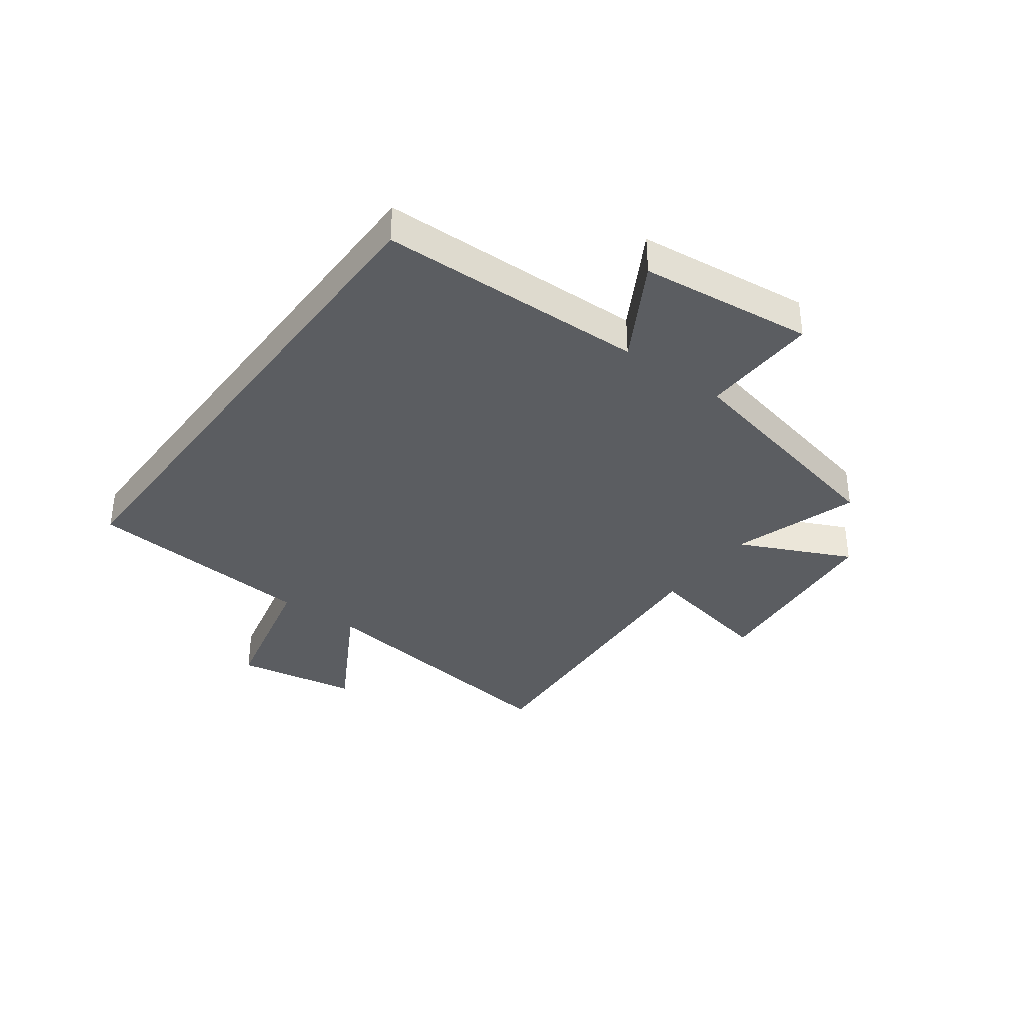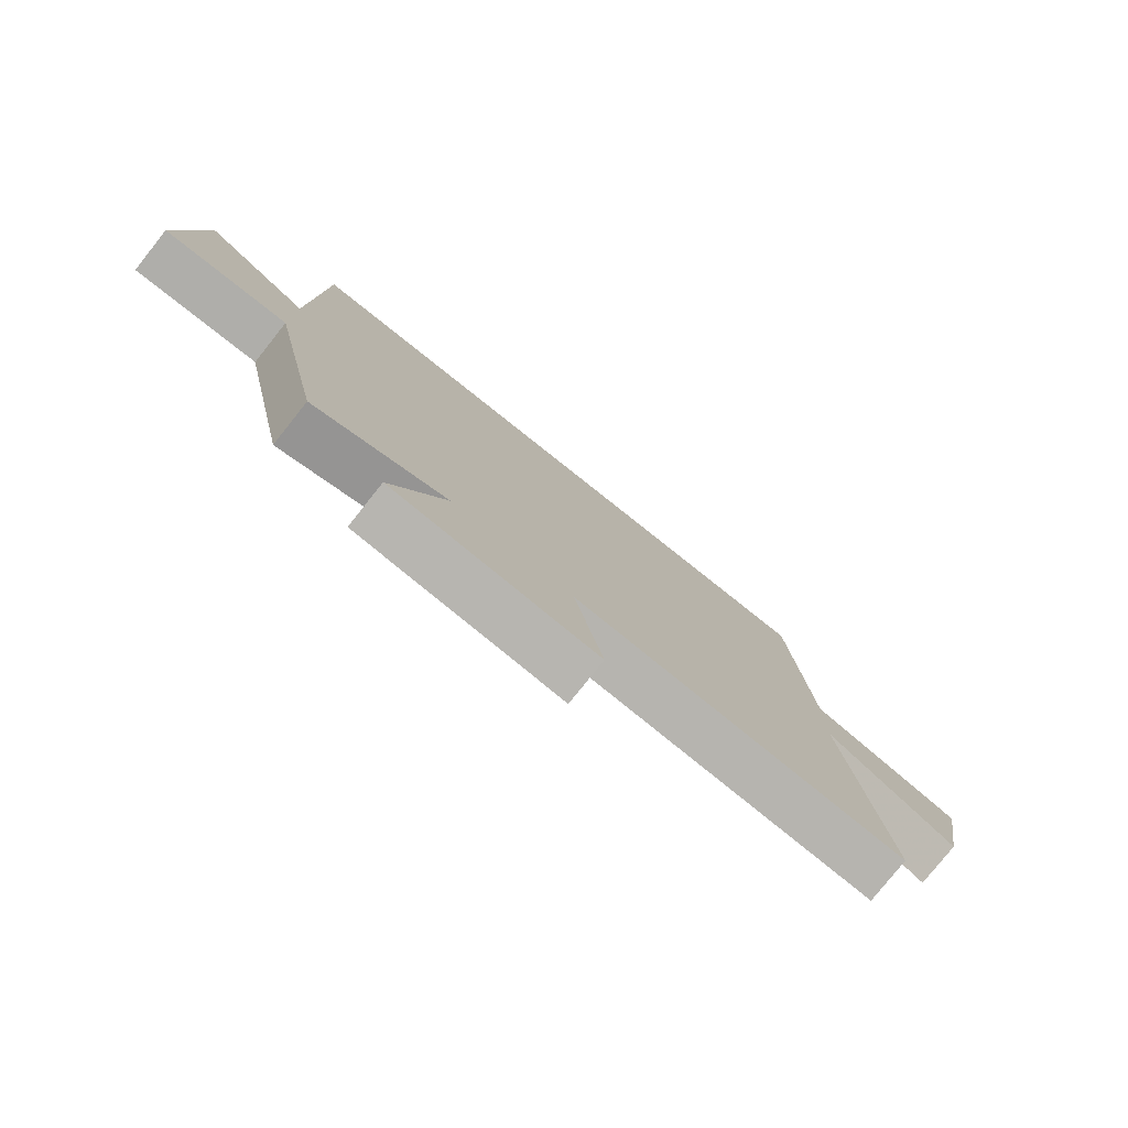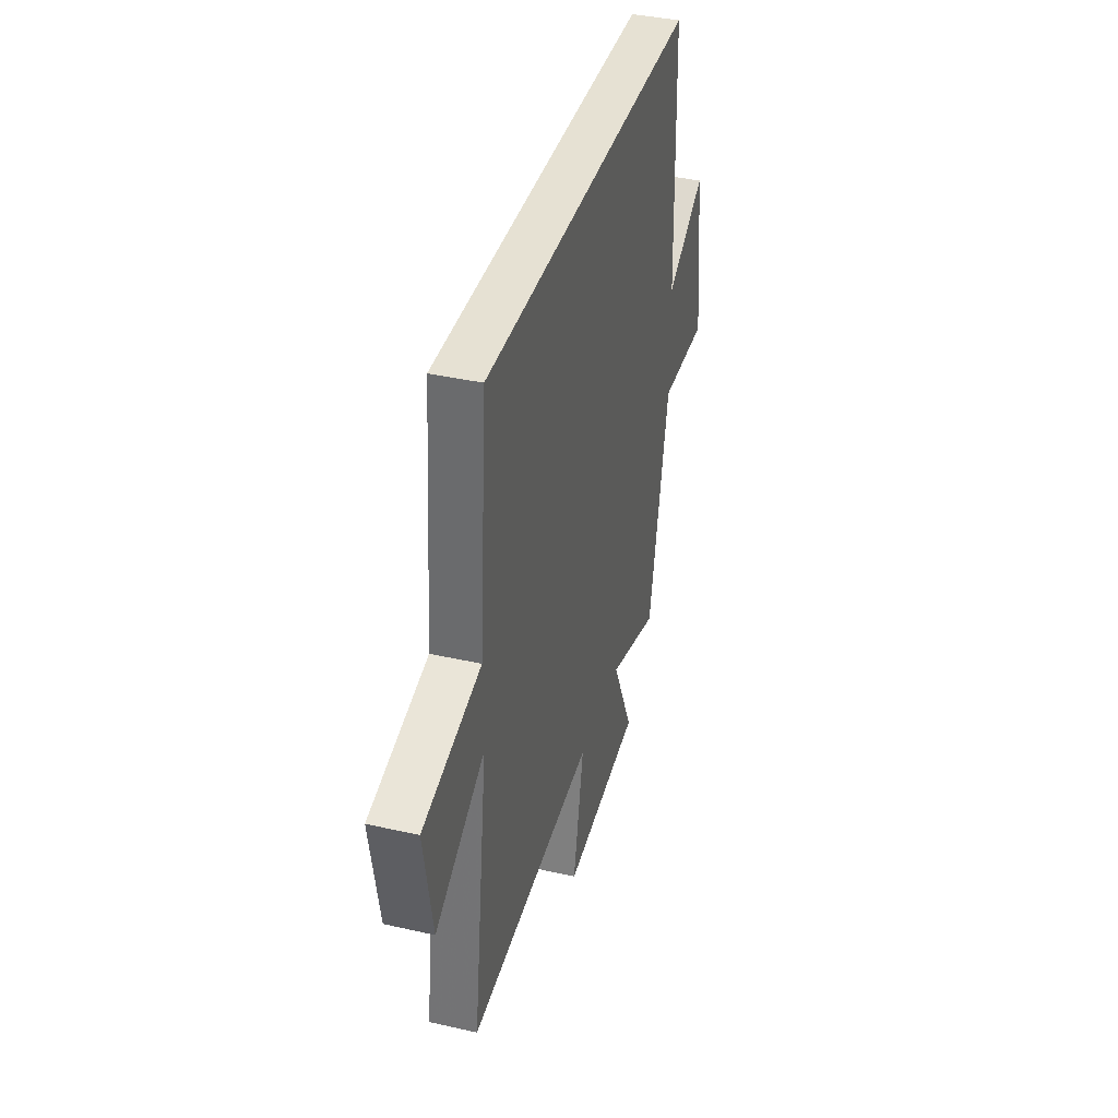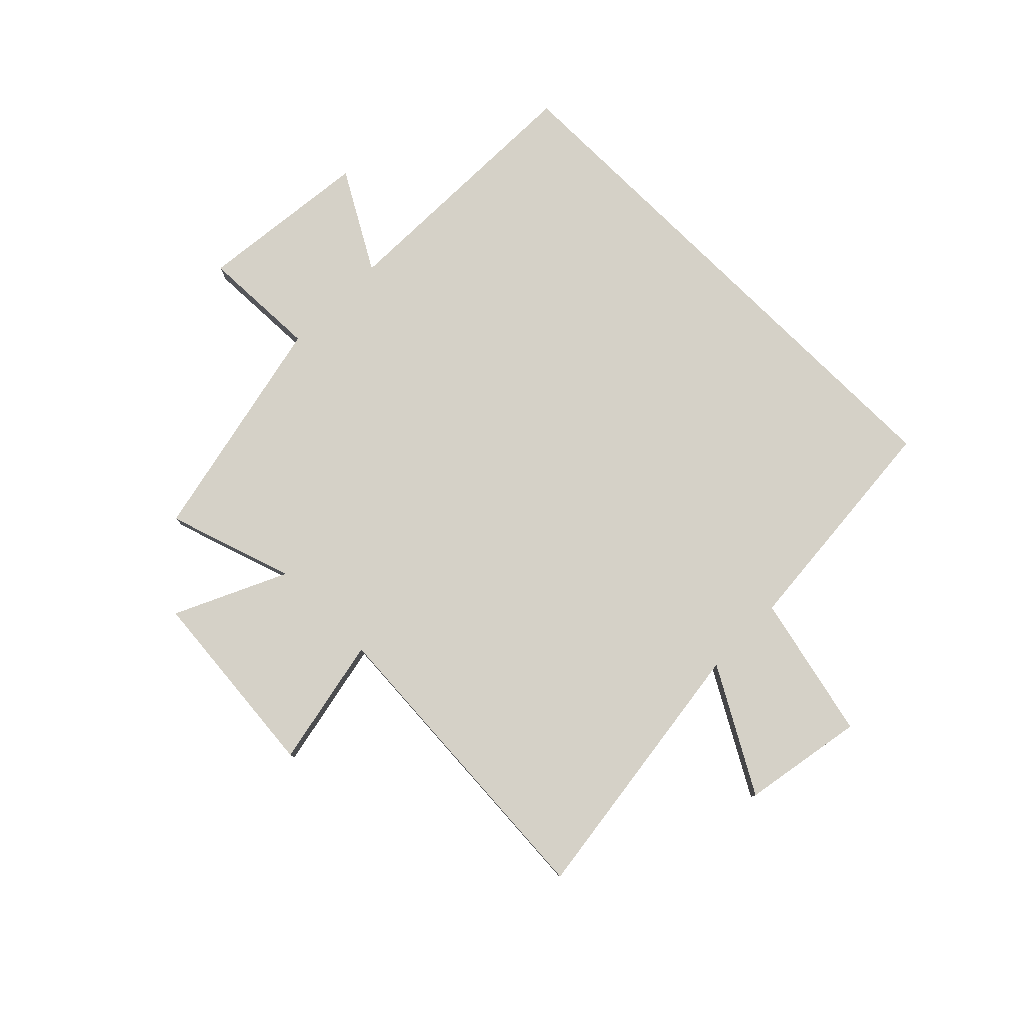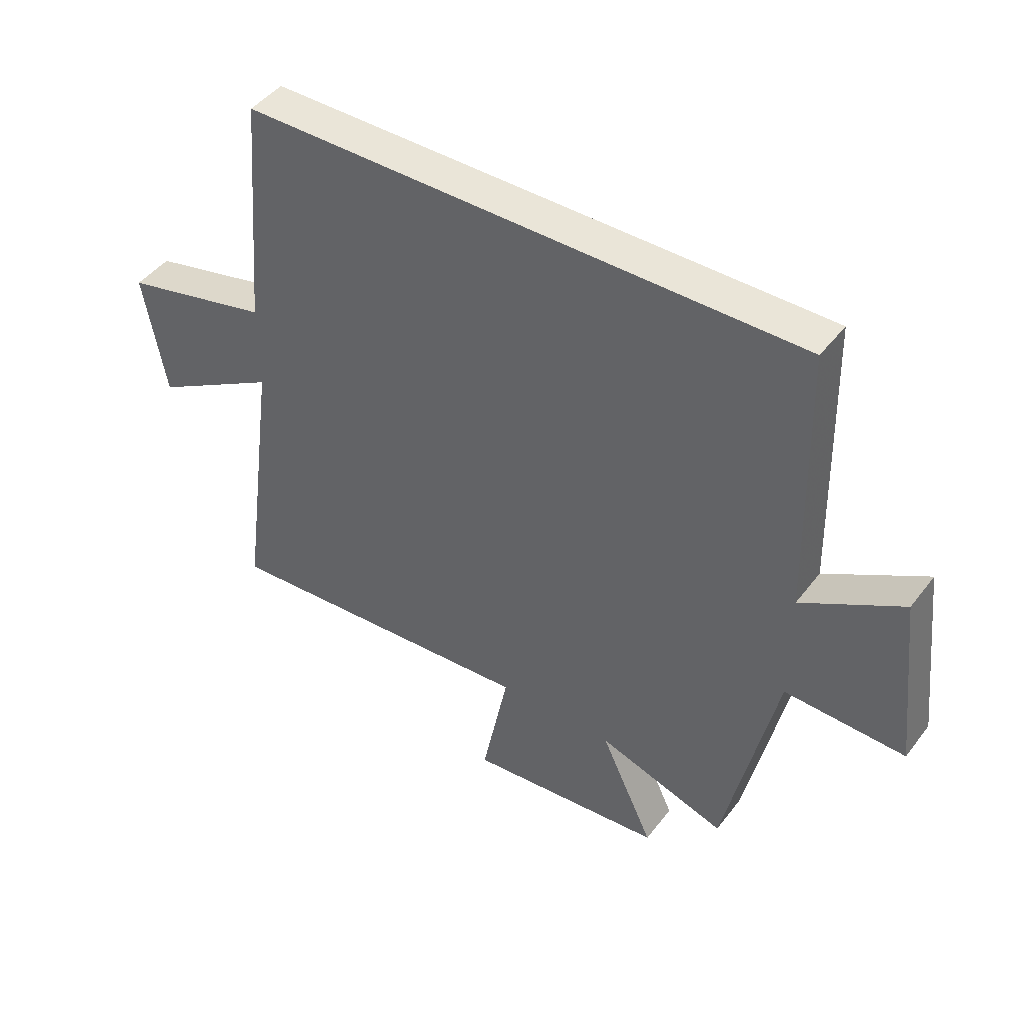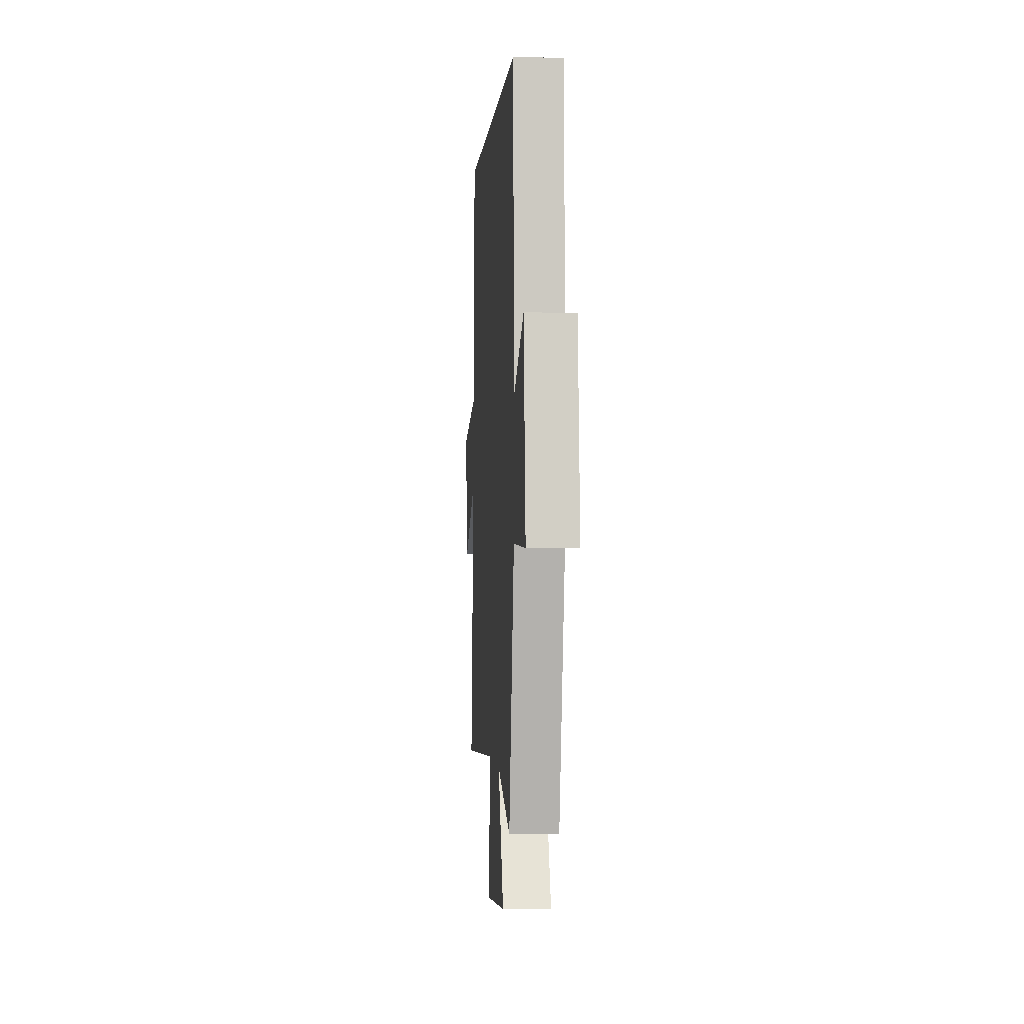
<metadata>
{"format":"obj","ext":"obj","renderer":"f3d","projection":"perspective","resolution":1024,"background":"white","views":[{"elev":-35.8,"azim":53.6,"up":"+Y"},{"elev":-78.6,"azim":141.5,"up":"+Z"},{"elev":38.8,"azim":-74.1,"up":"+Z"},{"elev":79.4,"azim":-135.3,"up":"+Y"},{"elev":45.2,"azim":34.9,"up":"+Z"},{"elev":-1.1,"azim":85.9,"up":"+Z"}]}
</metadata>
<code>
v -0.564 0.07 -0.536
v -0.5 0.07 -0.057
v -0.716 0.07 -0.18
v -0.754 0.07 0.034
v -0.5 0.07 0.093
v -0.466 0.07 0.5
v 0.489 0.07 0.5
v 0.5 0.07 0.031
v 0.673 0.07 0.13
v 0.707 0.07 -0.174
v 0.5 0.07 -0.167
v 0.412 0.07 -0.572
v 0.19 0.07 -0.5
v 0.282 0.07 -0.696
v -0.058 0.07 -0.728
v -0.012 0.07 -0.5
v -0.564 0 -0.536
v -0.5 0 -0.057
v -0.716 0 -0.18
v -0.754 0 0.034
v -0.5 0 0.093
v -0.466 0 0.5
v 0.489 0 0.5
v 0.5 0 0.031
v 0.673 0 0.13
v 0.707 0 -0.174
v 0.5 0 -0.167
v 0.412 0 -0.572
v 0.19 0 -0.5
v 0.282 0 -0.696
v -0.058 0 -0.728
v -0.012 0 -0.5
f 13 14 15 16
f 11 12 13
f 11 13 16
f 8 9 10 11
f 5 6 7 8
f 2 3 4 5
f 2 5 8 11
f 1 2 11 16
f 32 31 30 29
f 29 28 27
f 32 29 27
f 27 26 25 24
f 24 23 22 21
f 21 20 19 18
f 27 24 21 18
f 32 27 18 17
f 1 17 18 2
f 2 18 19 3
f 3 19 20 4
f 4 20 21 5
f 5 21 22 6
f 6 22 23 7
f 7 23 24 8
f 8 24 25 9
f 9 25 26 10
f 10 26 27 11
f 11 27 28 12
f 12 28 29 13
f 13 29 30 14
f 14 30 31 15
f 15 31 32 16
f 16 32 17 1

</code>
